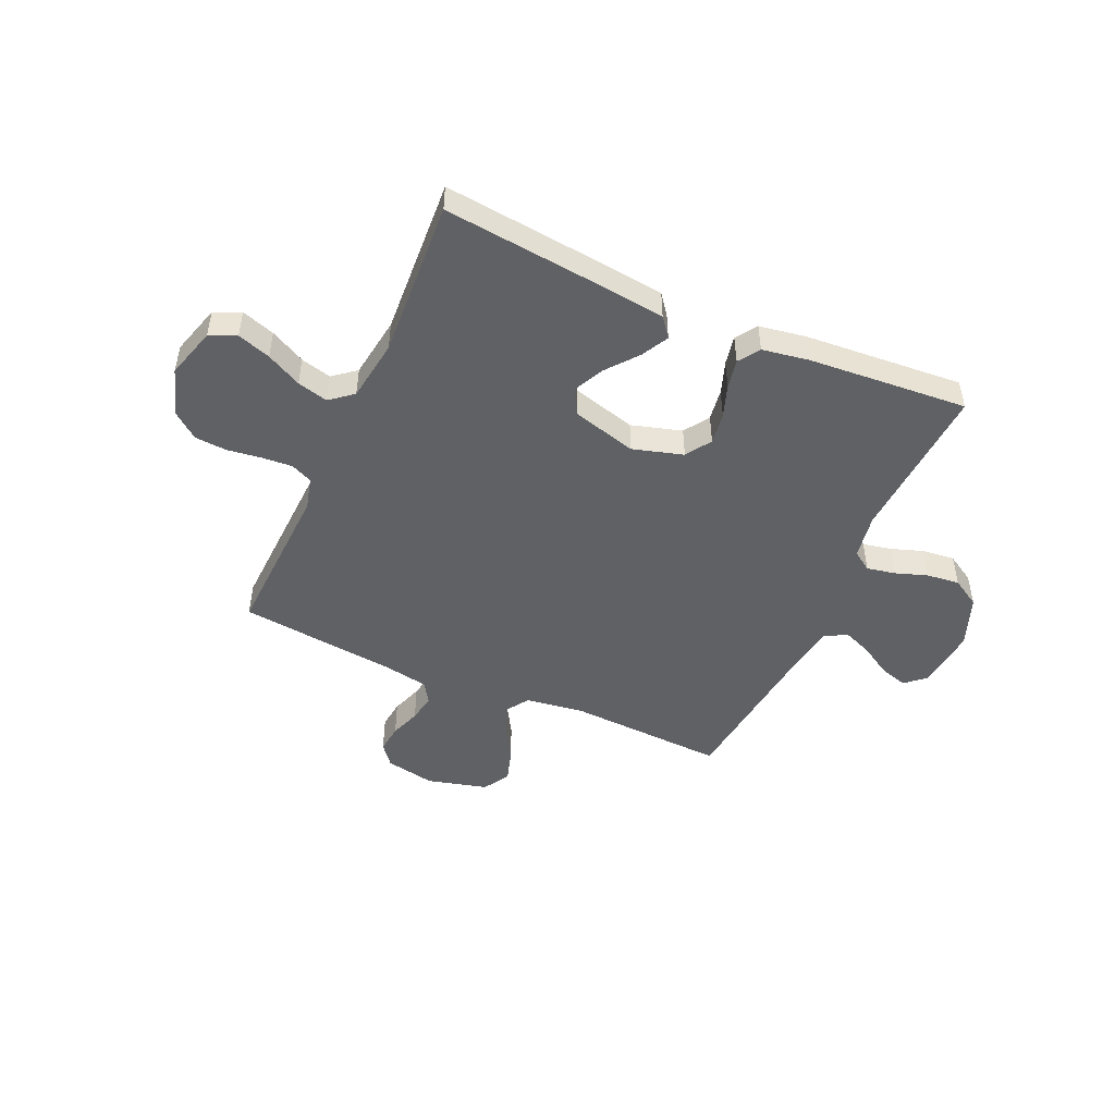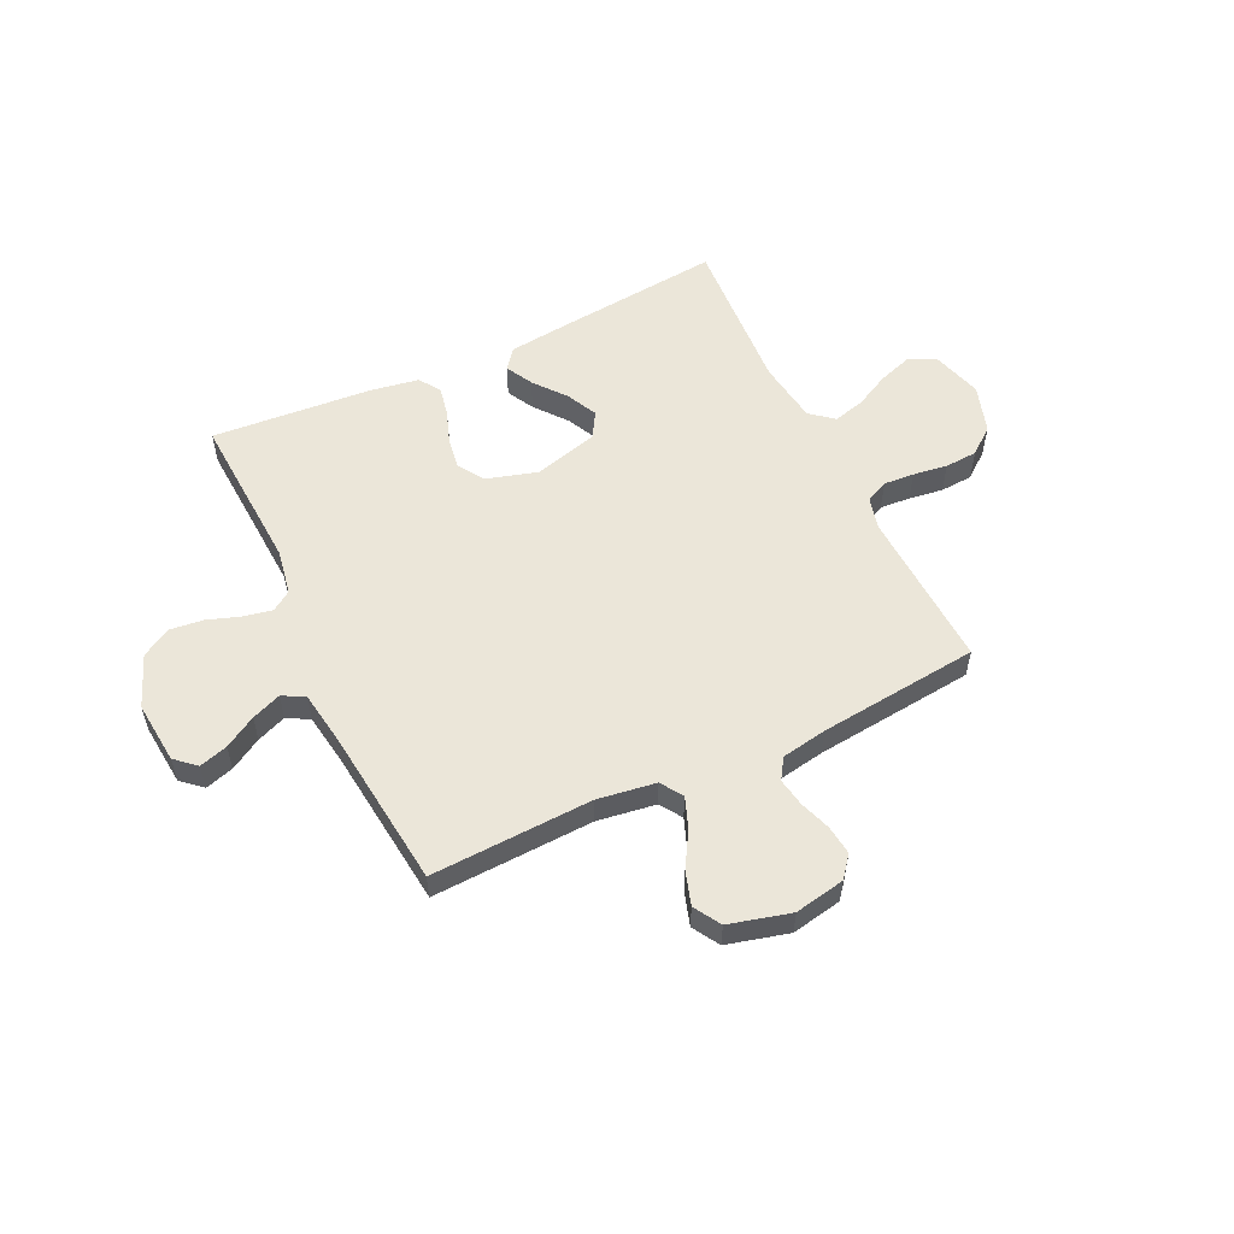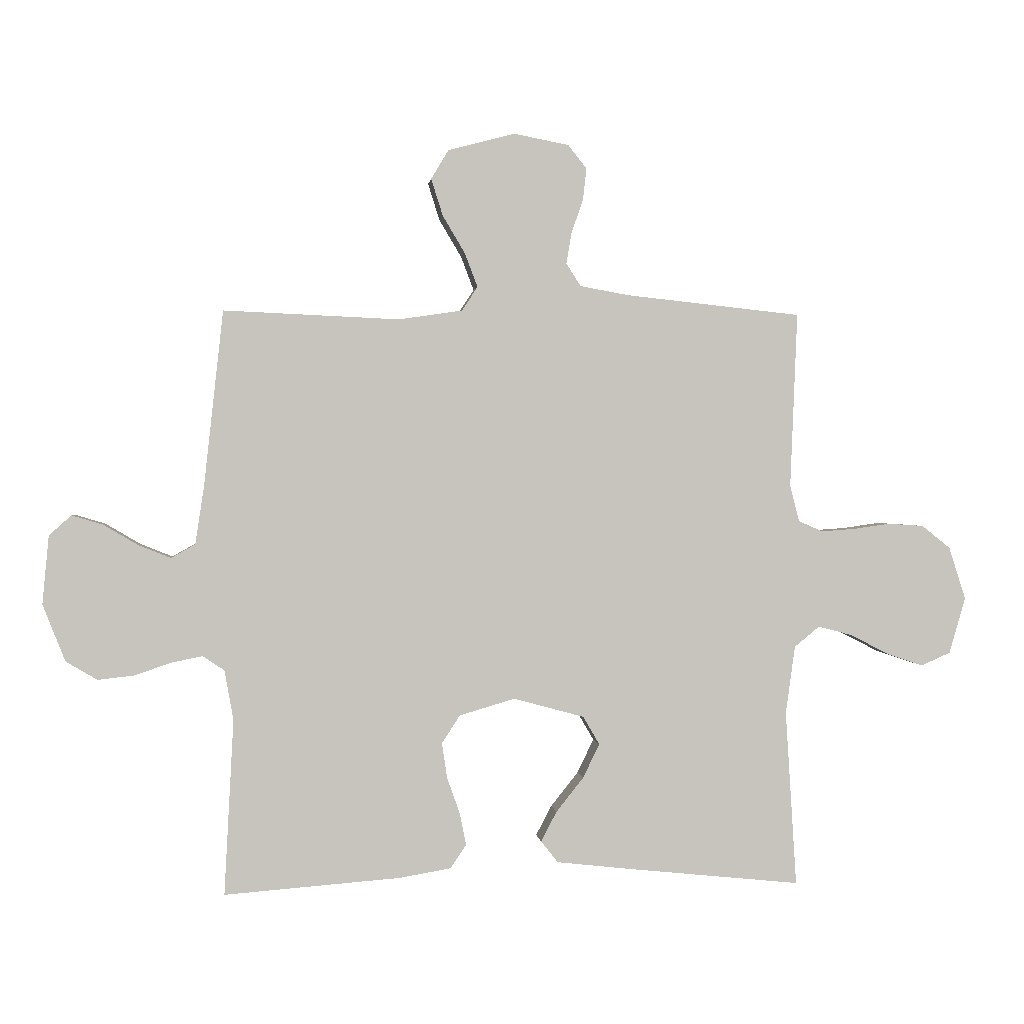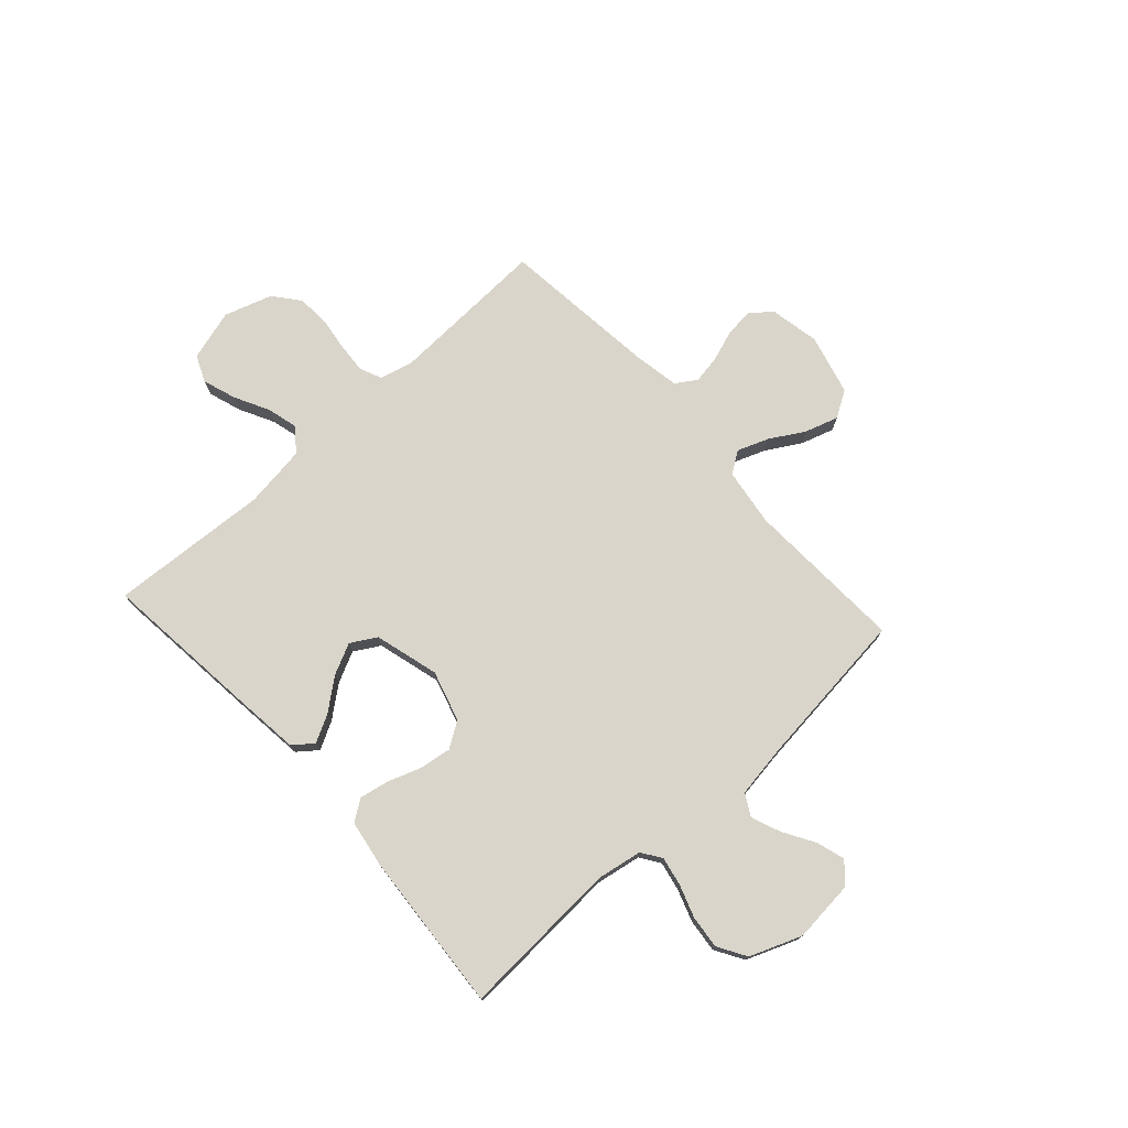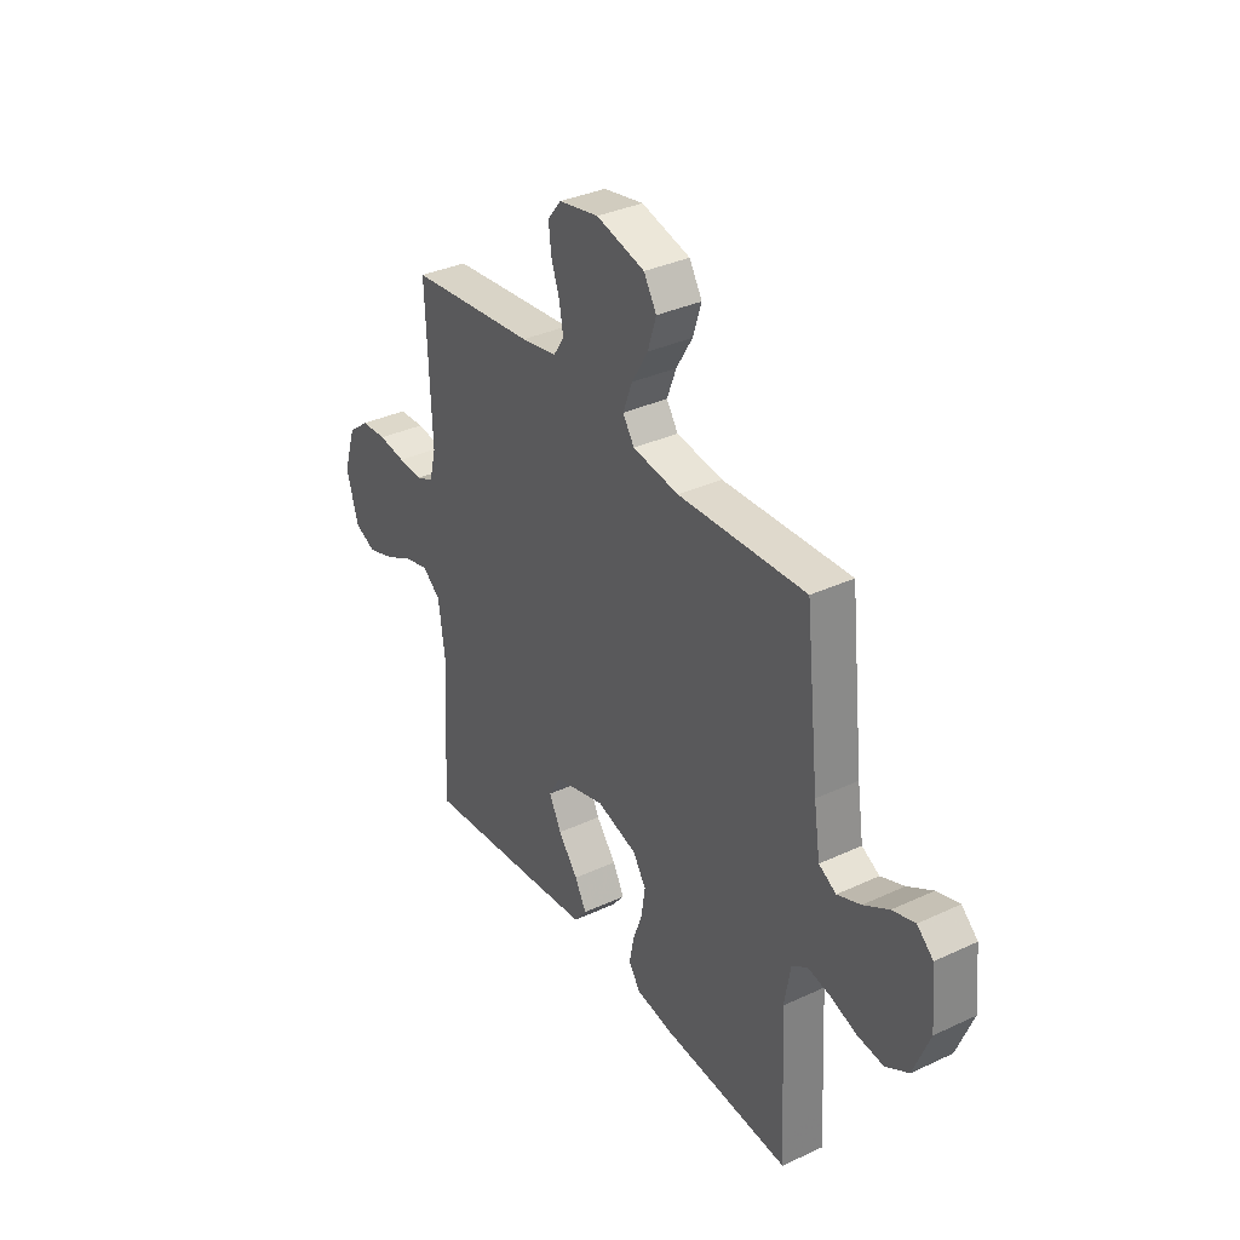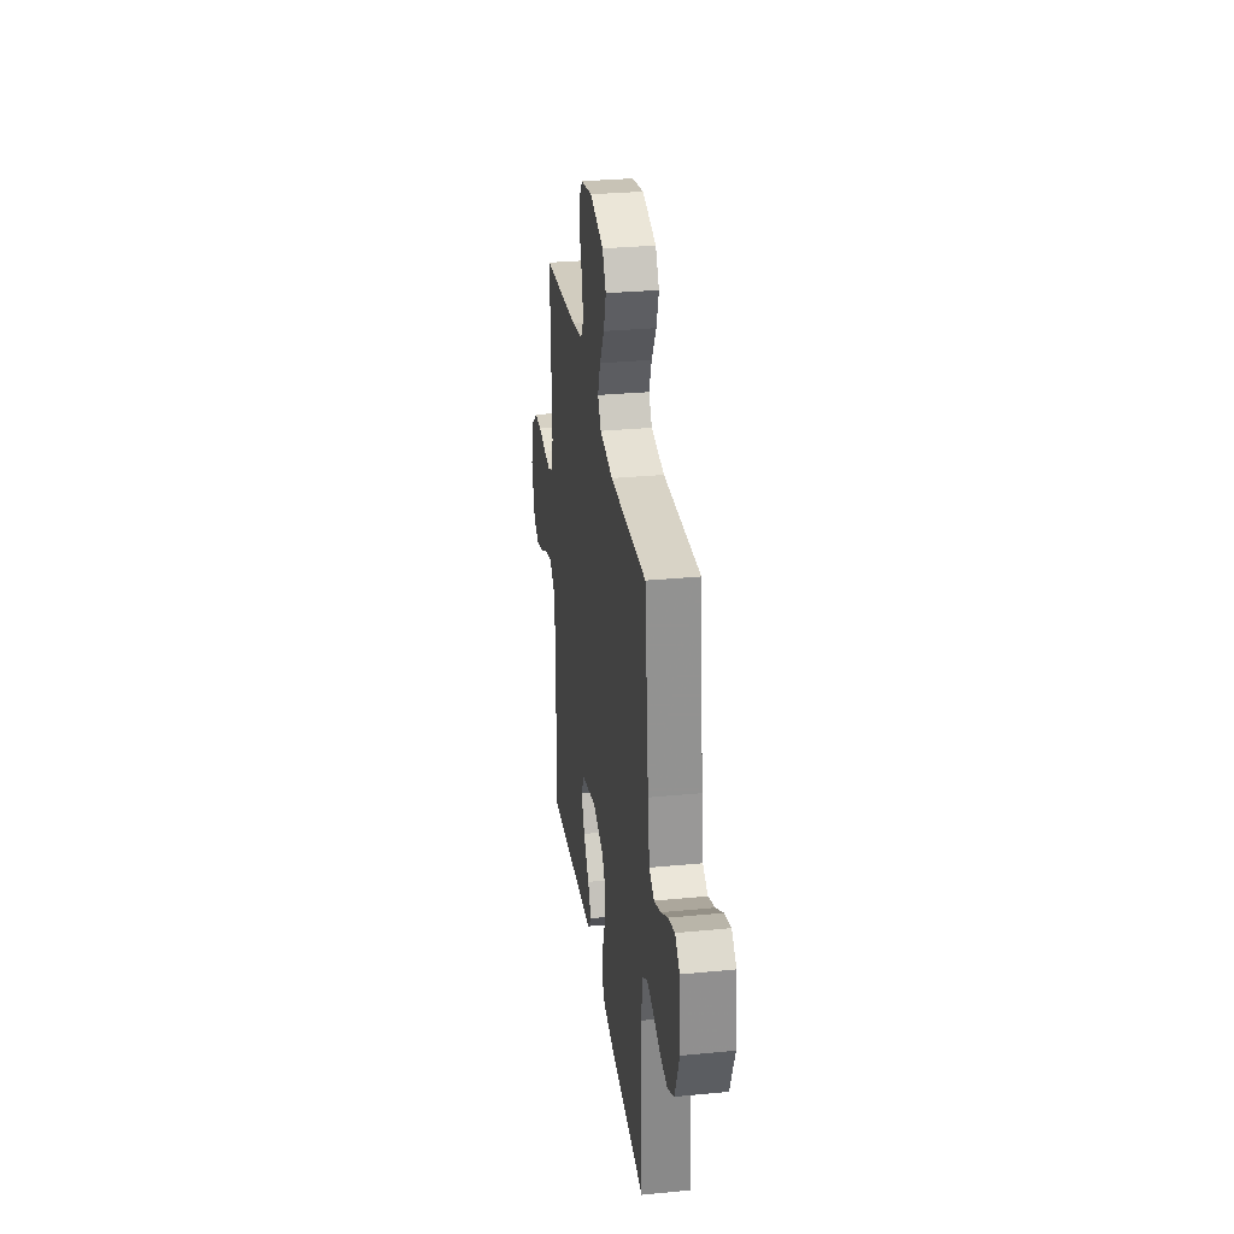
<metadata>
{"format":"obj","ext":"obj","renderer":"f3d","projection":"perspective","resolution":1024,"background":"white","views":[{"elev":-48.1,"azim":155.8,"up":"+Y"},{"elev":55.1,"azim":-25.5,"up":"+Y"},{"elev":1.0,"azim":-6.5,"up":"+Z"},{"elev":74.7,"azim":-132.3,"up":"+Y"},{"elev":34.8,"azim":-122.0,"up":"+Z"},{"elev":30.4,"azim":-98.0,"up":"+Z"}]}
</metadata>
<code>
v 0.5 0.07 -0.5
v 0.2 0.07 -0.469
v 0.076 0.07 -0.455
v 0.047 0.07 -0.418
v 0.074 0.07 -0.367
v 0.121 0.07 -0.308
v 0.149 0.07 -0.25
v 0.121 0.07 -0.202
v 0 0.07 -0.169
v -0.095 0.07 -0.197
v -0.126 0.07 -0.245
v -0.117 0.07 -0.305
v -0.095 0.07 -0.367
v -0.084 0.07 -0.422
v -0.111 0.07 -0.462
v -0.2 0.07 -0.477
v -0.5 0.07 -0.5
v -0.484 0.07 -0.2
v -0.499 0.07 -0.115
v -0.536 0.07 -0.09
v -0.59 0.07 -0.101
v -0.651 0.07 -0.122
v -0.713 0.07 -0.129
v -0.767 0.07 -0.097
v -0.805 0.07 0
v -0.794 0.07 0.117
v -0.756 0.07 0.151
v -0.703 0.07 0.135
v -0.644 0.07 0.1
v -0.589 0.07 0.078
v -0.548 0.07 0.101
v -0.533 0.07 0.2
v -0.5 0.07 0.5
v -0.2 0.07 0.487
v -0.091 0.07 0.503
v -0.064 0.07 0.544
v -0.086 0.07 0.602
v -0.124 0.07 0.666
v -0.144 0.07 0.729
v -0.114 0.07 0.779
v 0 0.07 0.809
v 0.094 0.07 0.791
v 0.126 0.07 0.751
v 0.12 0.07 0.697
v 0.1 0.07 0.639
v 0.091 0.07 0.586
v 0.116 0.07 0.547
v 0.2 0.07 0.532
v 0.5 0.07 0.5
v 0.488 0.07 0.2
v 0.504 0.07 0.138
v 0.545 0.07 0.12
v 0.602 0.07 0.124
v 0.666 0.07 0.133
v 0.727 0.07 0.129
v 0.776 0.07 0.09
v 0.805 0.07 0
v 0.777 0.07 -0.096
v 0.727 0.07 -0.118
v 0.664 0.07 -0.097
v 0.598 0.07 -0.063
v 0.54 0.07 -0.048
v 0.497 0.07 -0.083
v 0.481 0.07 -0.2
v 0.5 0 -0.5
v 0.2 0 -0.469
v 0.076 0 -0.455
v 0.047 0 -0.418
v 0.074 0 -0.367
v 0.121 0 -0.308
v 0.149 0 -0.25
v 0.121 0 -0.202
v 0 0 -0.169
v -0.095 0 -0.197
v -0.126 0 -0.245
v -0.117 0 -0.305
v -0.095 0 -0.367
v -0.084 0 -0.422
v -0.111 0 -0.462
v -0.2 0 -0.477
v -0.5 0 -0.5
v -0.484 0 -0.2
v -0.499 0 -0.115
v -0.536 0 -0.09
v -0.59 0 -0.101
v -0.651 0 -0.122
v -0.713 0 -0.129
v -0.767 0 -0.097
v -0.805 0 0
v -0.794 0 0.117
v -0.756 0 0.151
v -0.703 0 0.135
v -0.644 0 0.1
v -0.589 0 0.078
v -0.548 0 0.101
v -0.533 0 0.2
v -0.5 0 0.5
v -0.2 0 0.487
v -0.091 0 0.503
v -0.064 0 0.544
v -0.086 0 0.602
v -0.124 0 0.666
v -0.144 0 0.729
v -0.114 0 0.779
v 0 0 0.809
v 0.094 0 0.791
v 0.126 0 0.751
v 0.12 0 0.697
v 0.1 0 0.639
v 0.091 0 0.586
v 0.116 0 0.547
v 0.2 0 0.532
v 0.5 0 0.5
v 0.488 0 0.2
v 0.504 0 0.138
v 0.545 0 0.12
v 0.602 0 0.124
v 0.666 0 0.133
v 0.727 0 0.129
v 0.776 0 0.09
v 0.805 0 0
v 0.777 0 -0.096
v 0.727 0 -0.118
v 0.664 0 -0.097
v 0.598 0 -0.063
v 0.54 0 -0.048
v 0.497 0 -0.083
v 0.481 0 -0.2
f 58 59 60 61
f 58 61 62
f 57 58 62
f 56 57 62
f 53 54 55 56
f 52 53 56 62
f 51 52 62 63
f 48 49 50
f 47 48 50 51
f 42 43 44 45
f 42 45 46
f 41 42 46
f 40 41 46
f 37 38 39 40
f 36 37 40 46
f 35 36 46 47
f 32 33 34
f 31 32 34 35
f 26 27 28 29
f 26 29 30
f 25 26 30
f 24 25 30
f 21 22 23 24
f 20 21 24 30
f 19 20 30 31
f 15 16 17 18
f 15 18 19
f 12 13 14 15
f 11 12 15 19
f 10 11 19 31
f 3 4 5 6
f 3 6 7
f 64 1 2 3
f 64 3 7
f 63 64 7 8
f 51 63 8 9
f 31 35 47 51
f 9 10 31 51
f 125 124 123 122
f 126 125 122
f 126 122 121
f 126 121 120
f 120 119 118 117
f 126 120 117 116
f 127 126 116 115
f 114 113 112
f 115 114 112 111
f 109 108 107 106
f 110 109 106
f 110 106 105
f 110 105 104
f 104 103 102 101
f 110 104 101 100
f 111 110 100 99
f 98 97 96
f 99 98 96 95
f 93 92 91 90
f 94 93 90
f 94 90 89
f 94 89 88
f 88 87 86 85
f 94 88 85 84
f 95 94 84 83
f 82 81 80 79
f 83 82 79
f 79 78 77 76
f 83 79 76 75
f 95 83 75 74
f 70 69 68 67
f 71 70 67
f 67 66 65 128
f 71 67 128
f 72 71 128 127
f 73 72 127 115
f 115 111 99 95
f 115 95 74 73
f 1 65 66 2
f 2 66 67 3
f 3 67 68 4
f 4 68 69 5
f 5 69 70 6
f 6 70 71 7
f 7 71 72 8
f 8 72 73 9
f 9 73 74 10
f 10 74 75 11
f 11 75 76 12
f 12 76 77 13
f 13 77 78 14
f 14 78 79 15
f 15 79 80 16
f 16 80 81 17
f 17 81 82 18
f 18 82 83 19
f 19 83 84 20
f 20 84 85 21
f 21 85 86 22
f 22 86 87 23
f 23 87 88 24
f 24 88 89 25
f 25 89 90 26
f 26 90 91 27
f 27 91 92 28
f 28 92 93 29
f 29 93 94 30
f 30 94 95 31
f 31 95 96 32
f 32 96 97 33
f 33 97 98 34
f 34 98 99 35
f 35 99 100 36
f 36 100 101 37
f 37 101 102 38
f 38 102 103 39
f 39 103 104 40
f 40 104 105 41
f 41 105 106 42
f 42 106 107 43
f 43 107 108 44
f 44 108 109 45
f 45 109 110 46
f 46 110 111 47
f 47 111 112 48
f 48 112 113 49
f 49 113 114 50
f 50 114 115 51
f 51 115 116 52
f 52 116 117 53
f 53 117 118 54
f 54 118 119 55
f 55 119 120 56
f 56 120 121 57
f 57 121 122 58
f 58 122 123 59
f 59 123 124 60
f 60 124 125 61
f 61 125 126 62
f 62 126 127 63
f 63 127 128 64
f 64 128 65 1

</code>
